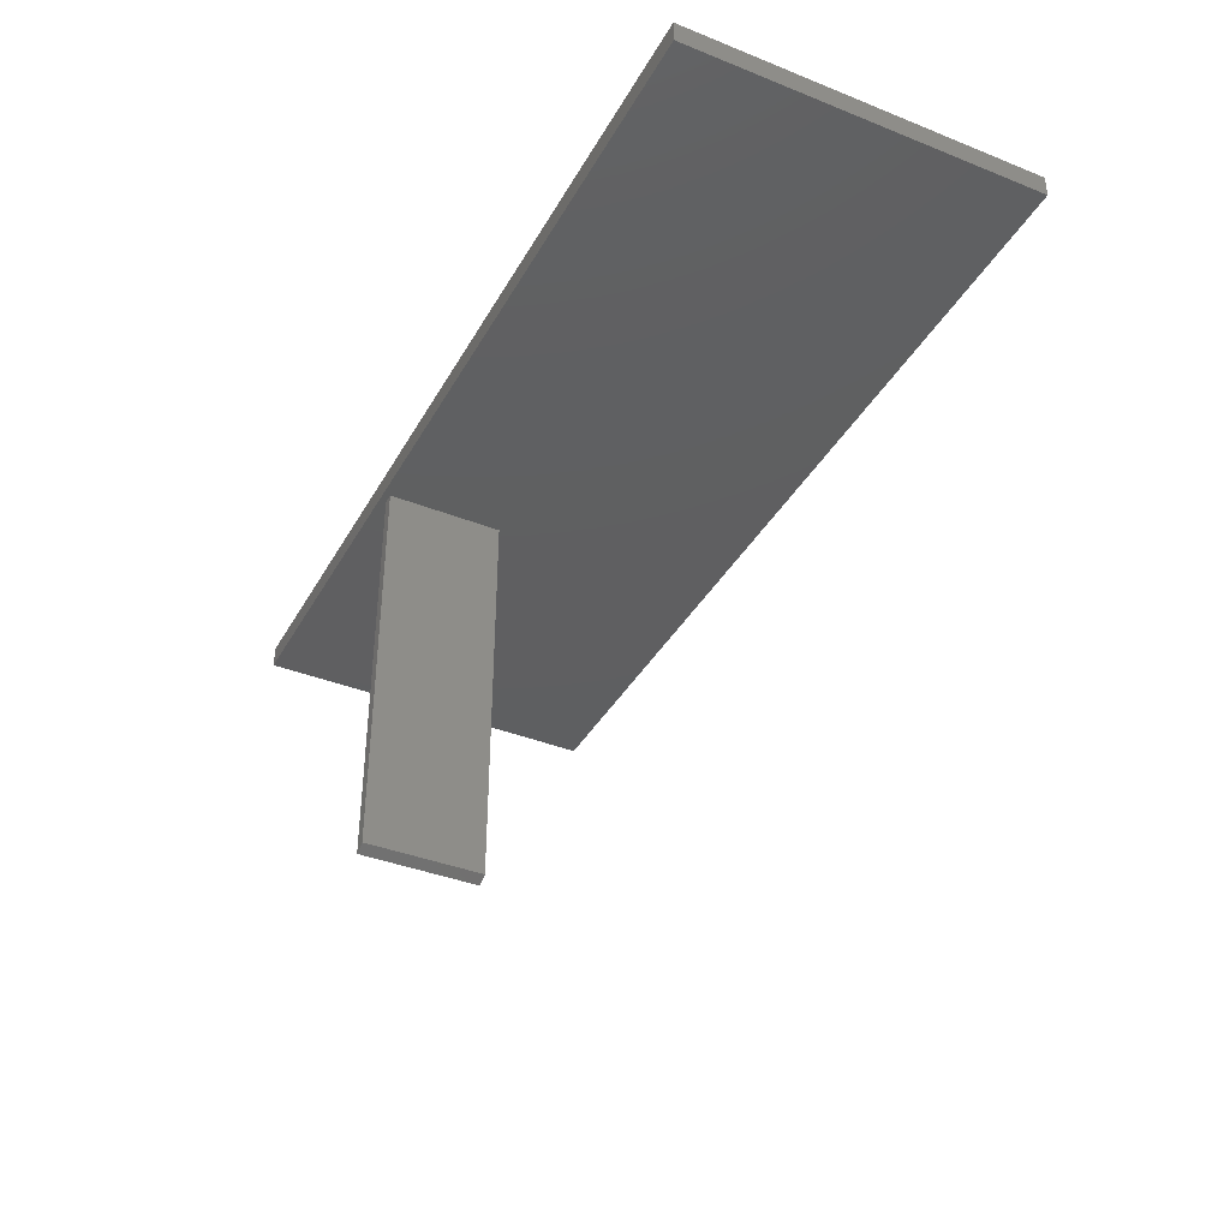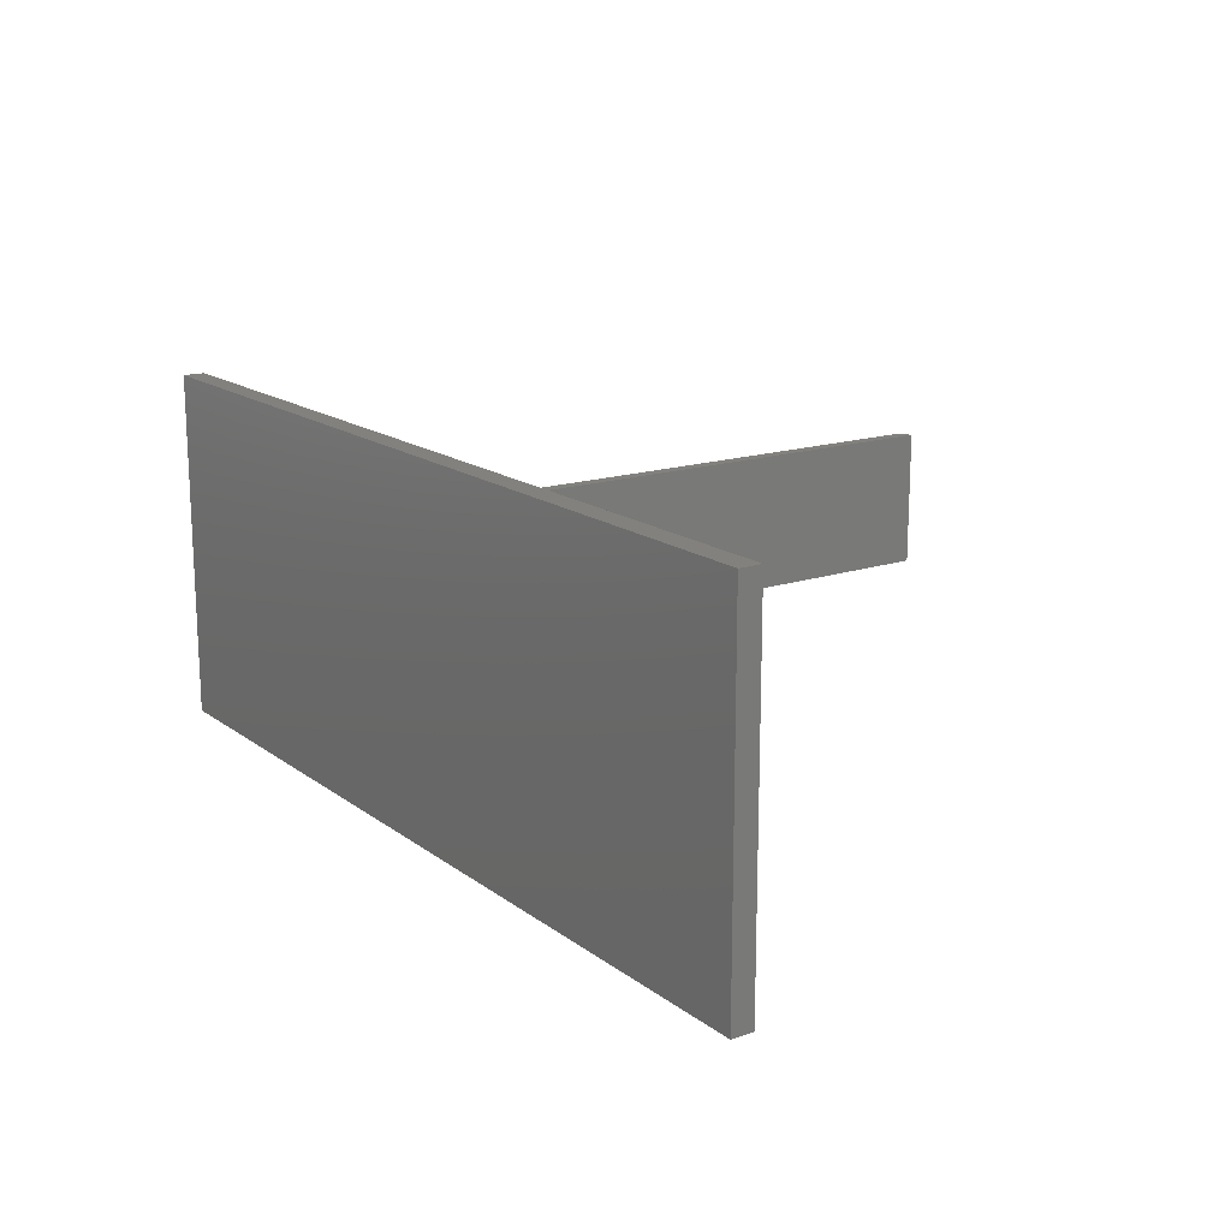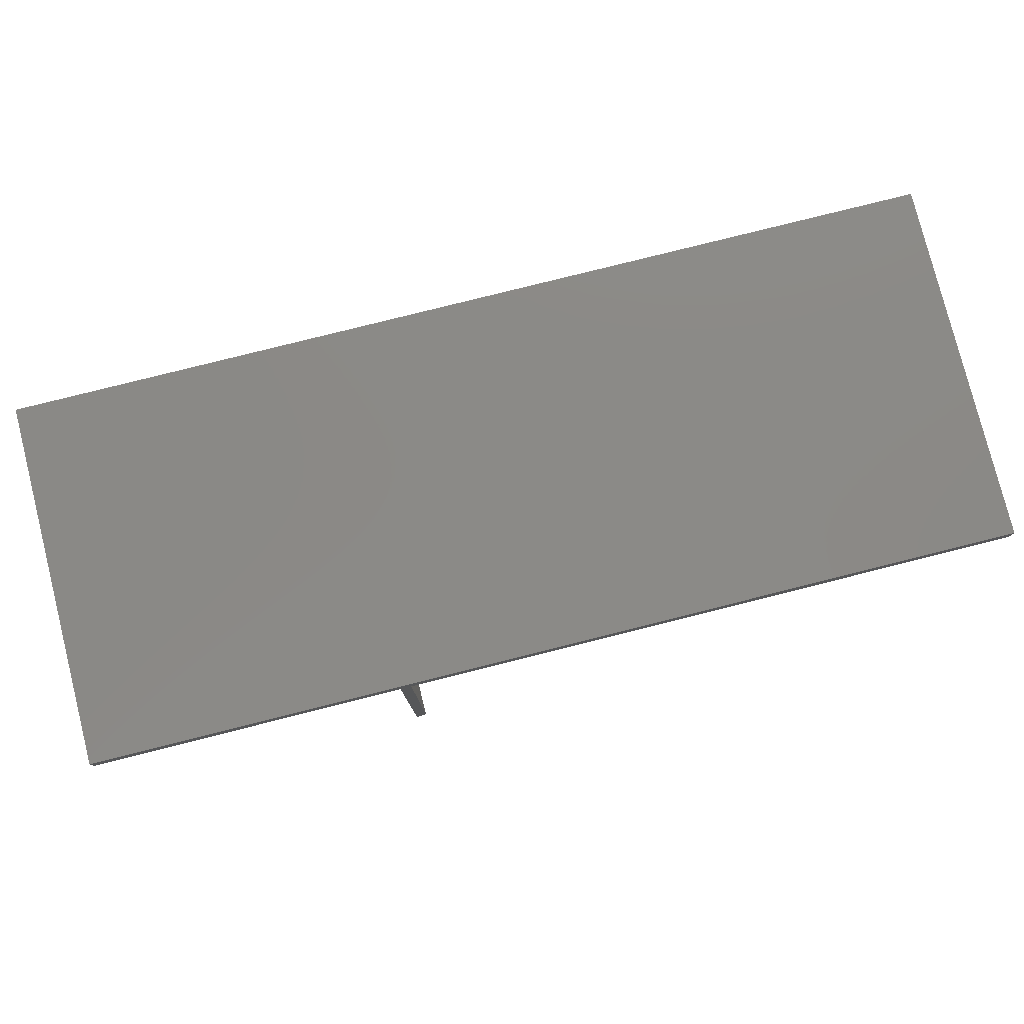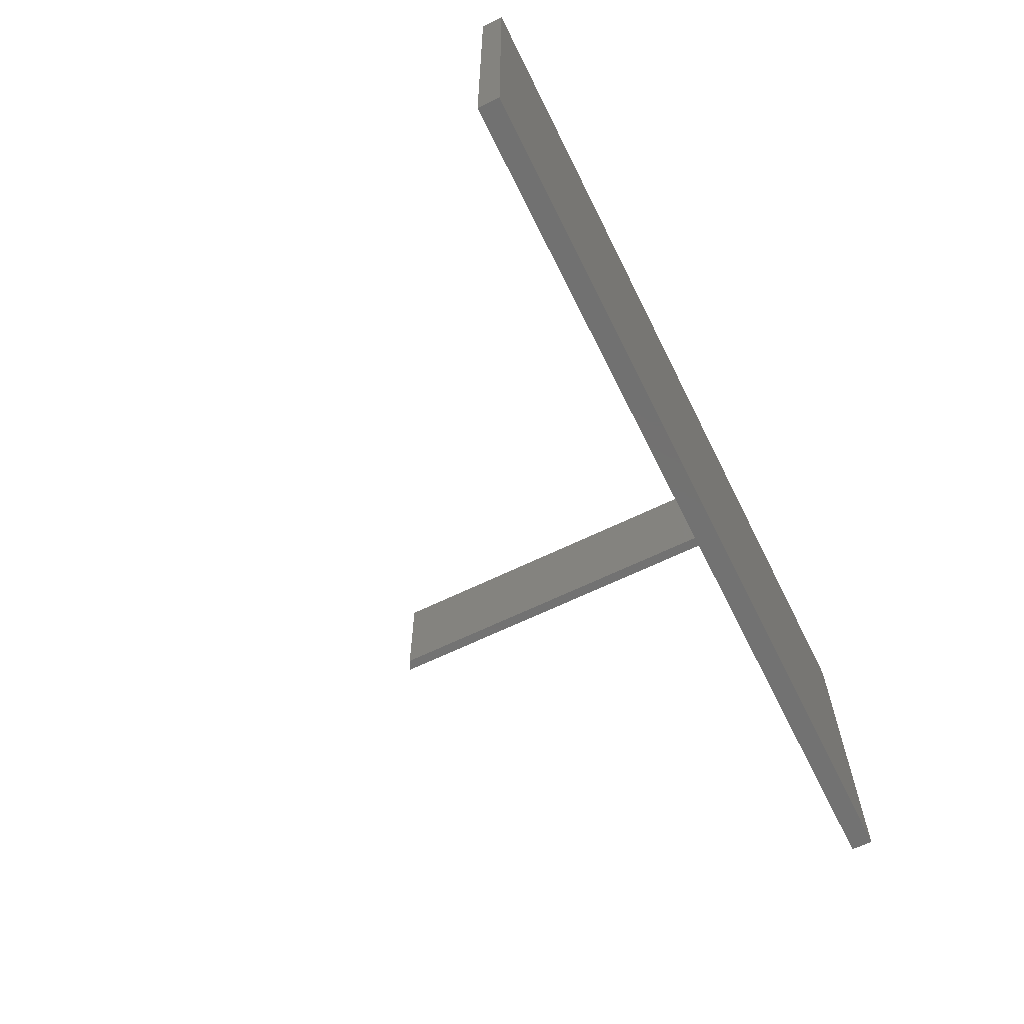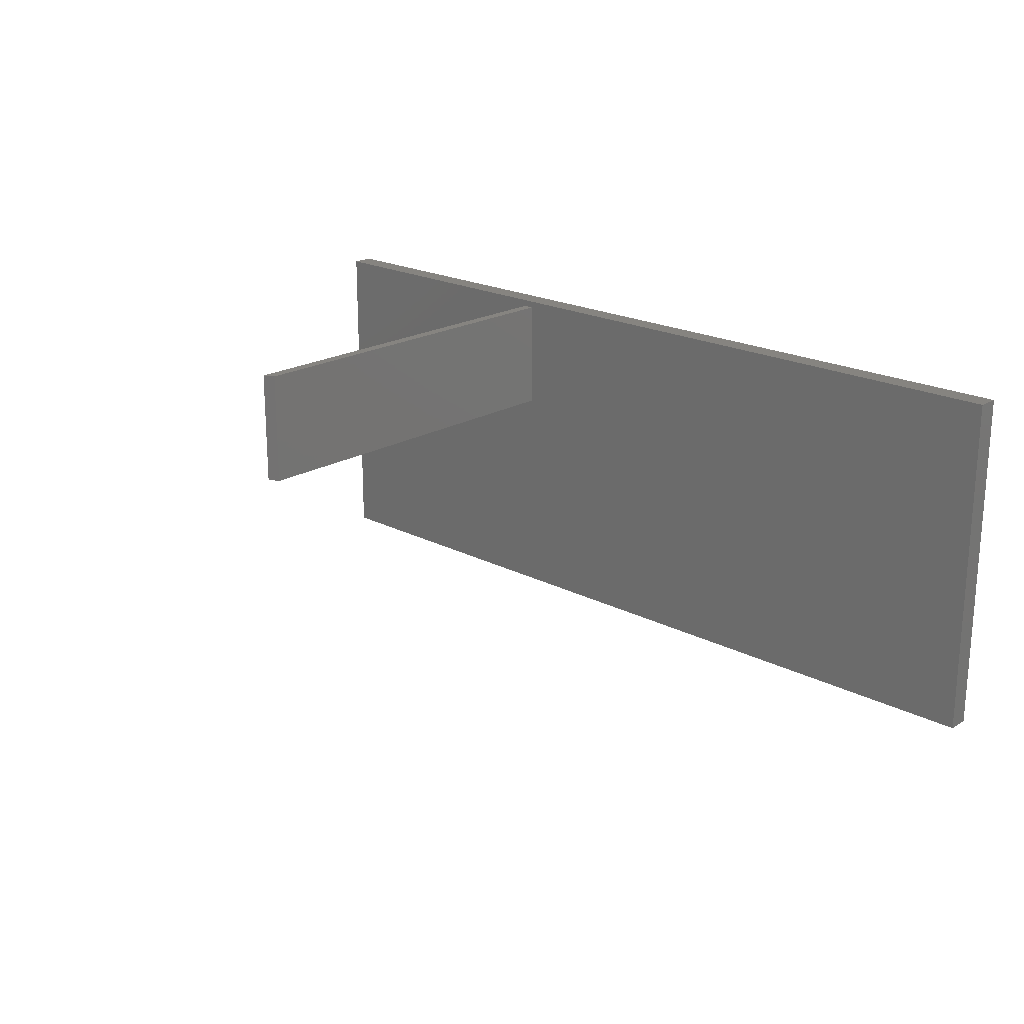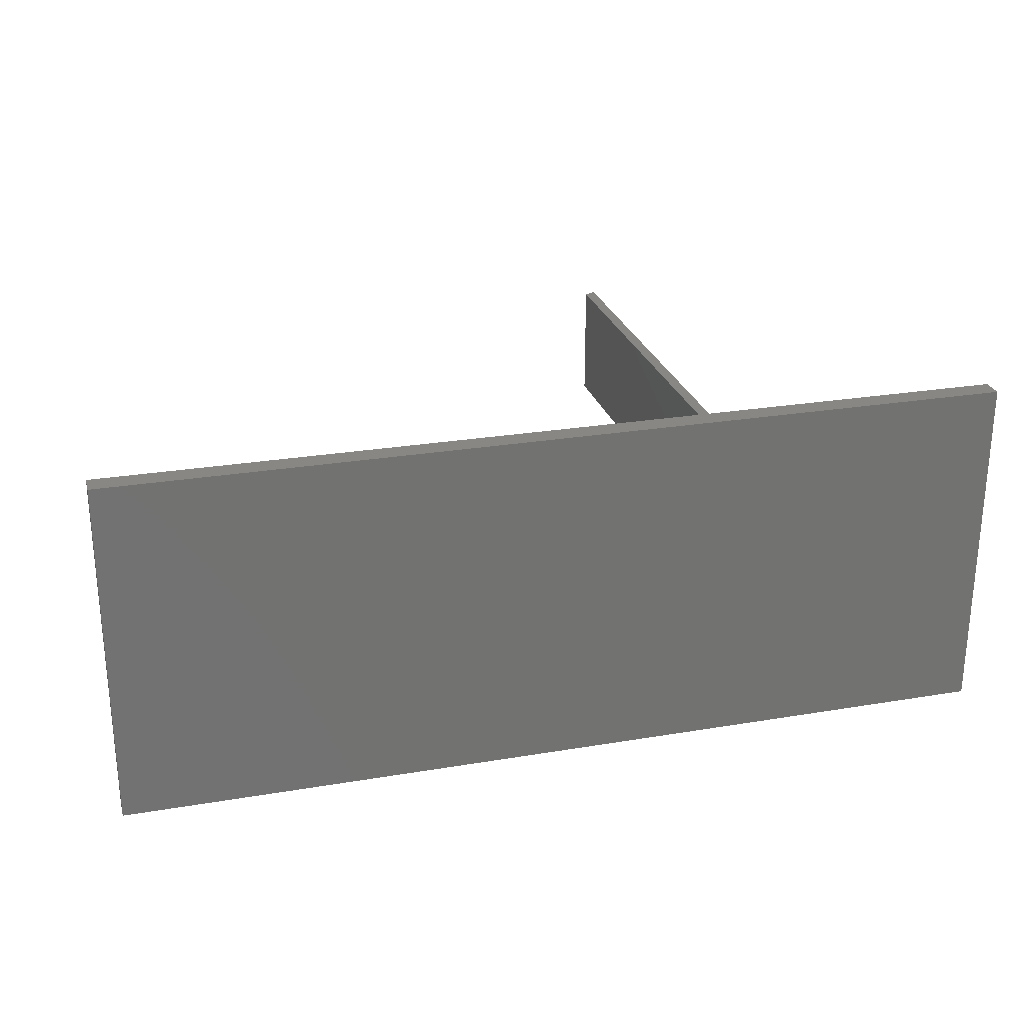
<metadata>
{"format":"stl","ext":"stl","renderer":"f3d","projection":"perspective","resolution":1024,"background":"white","views":[{"elev":-38.3,"azim":-116.7,"up":"+Z"},{"elev":16.2,"azim":55.4,"up":"+Y"},{"elev":79.2,"azim":165.9,"up":"+Z"},{"elev":-63.8,"azim":-63.7,"up":"+Y"},{"elev":20.6,"azim":-136.8,"up":"+Y"},{"elev":25.6,"azim":-15.1,"up":"+Y"}]}
</metadata>
<code>
# stl→obj: 16 verts, 28 faces
v 0.3125 0.3125 0
v 0.3125 0.3125 -0.5625
v 0.3125 0.1484 0
v 0.3125 0.1484 -0.5625
v 0.328 0.3125 0
v 0.328 0.3125 -0.5703
v 0.328 0.1484 0
v 0.328 0.1484 -0.5703
v -0.5391 -0.1797 0
v -0.5391 0.3224 0
v 0.75 0.3224 0
v 0.75 -0.1797 0
v -0.5391 -0.1797 0.03125
v 0.75 -0.1797 0.03125
v -0.5391 0.3224 0.03125
v 0.75 0.3224 0.03125
f 1 2 3
f 3 2 4
f 5 6 1
f 1 6 2
f 3 4 7
f 7 4 8
f 7 8 5
f 5 8 6
f 6 8 2
f 2 8 4
f 9 1 3
f 10 11 5
f 10 5 1
f 10 1 9
f 12 9 3
f 12 3 7
f 12 7 5
f 12 5 11
f 13 14 15
f 15 14 16
f 15 10 13
f 13 10 9
f 16 11 15
f 15 11 10
f 14 12 16
f 16 12 11
f 13 9 14
f 14 9 12

</code>
